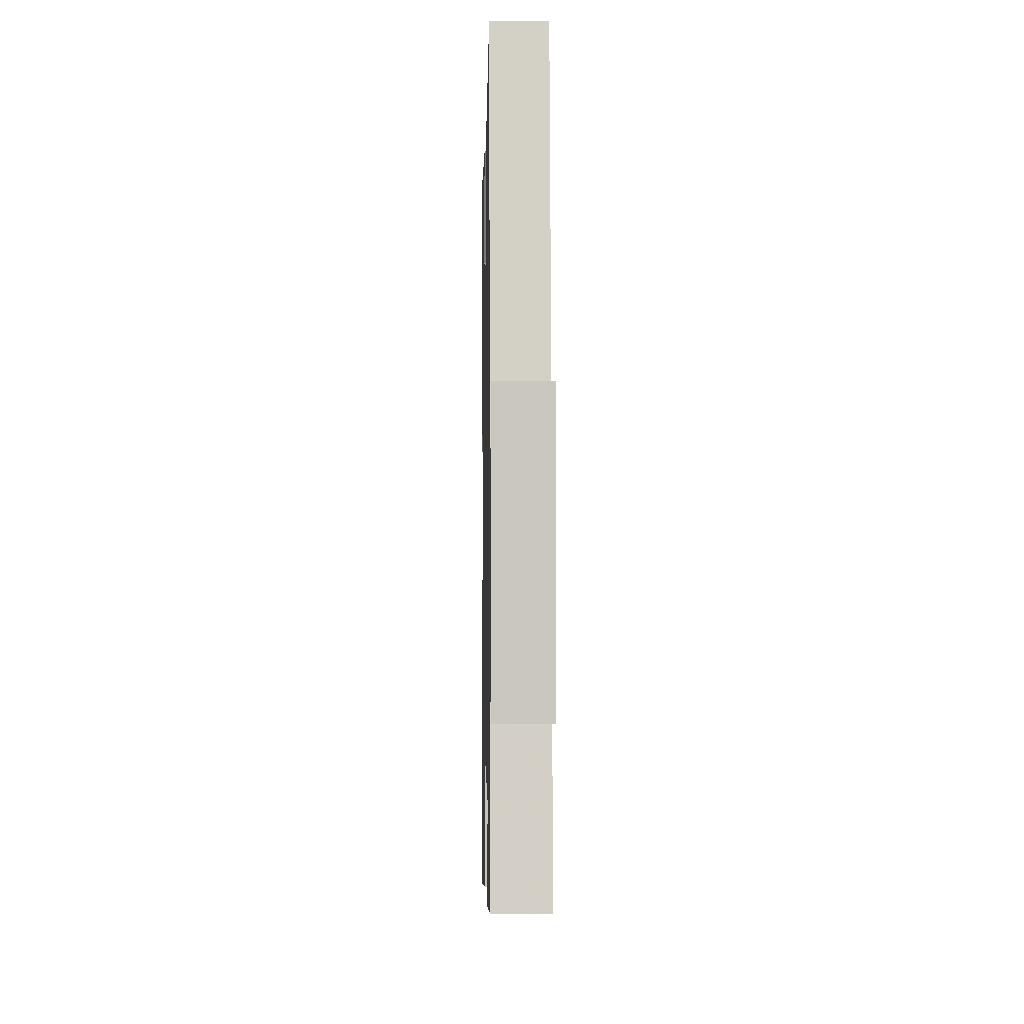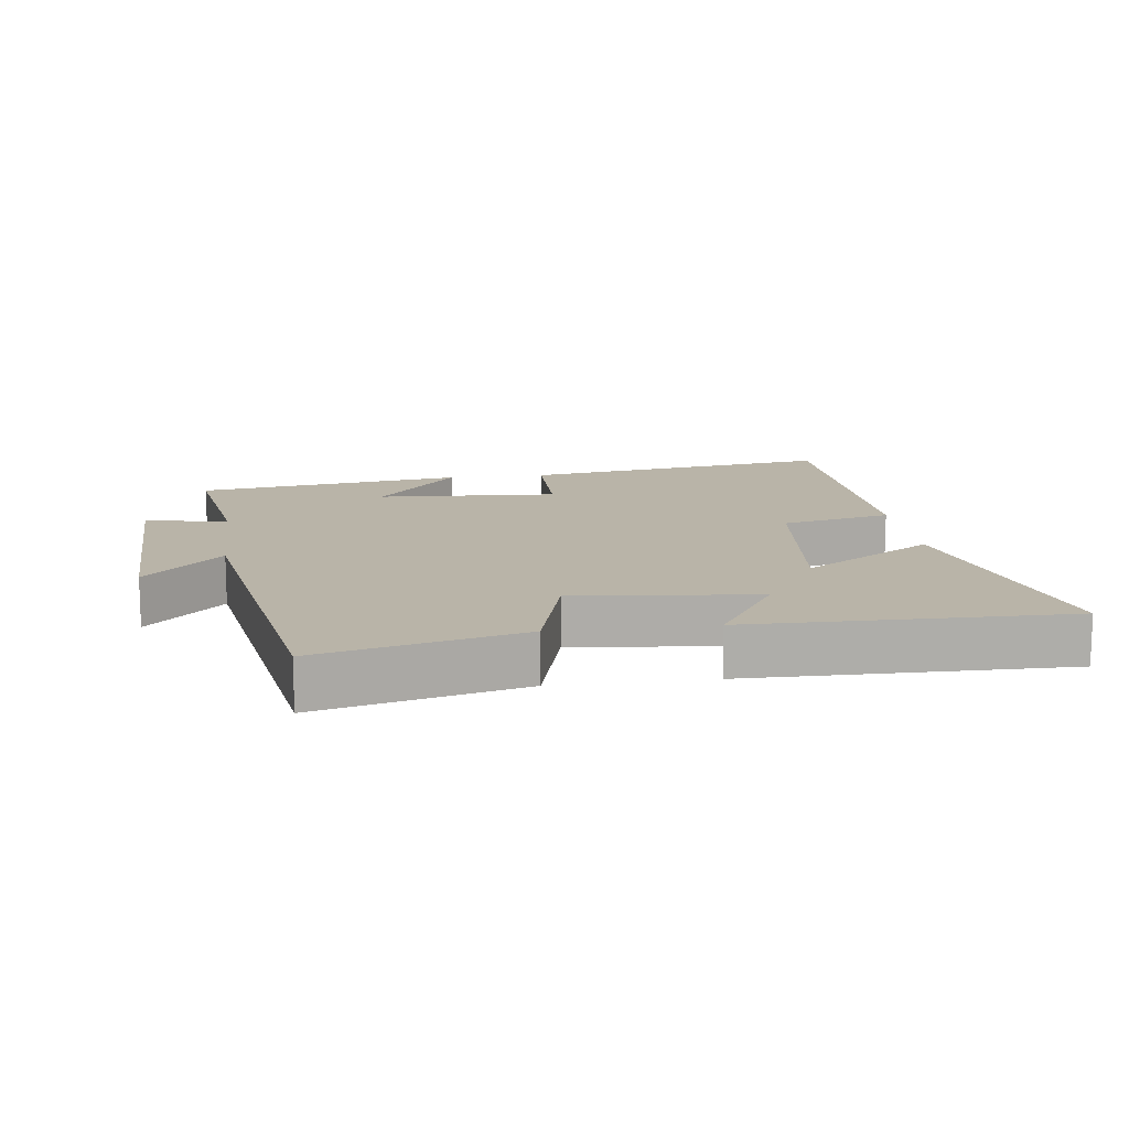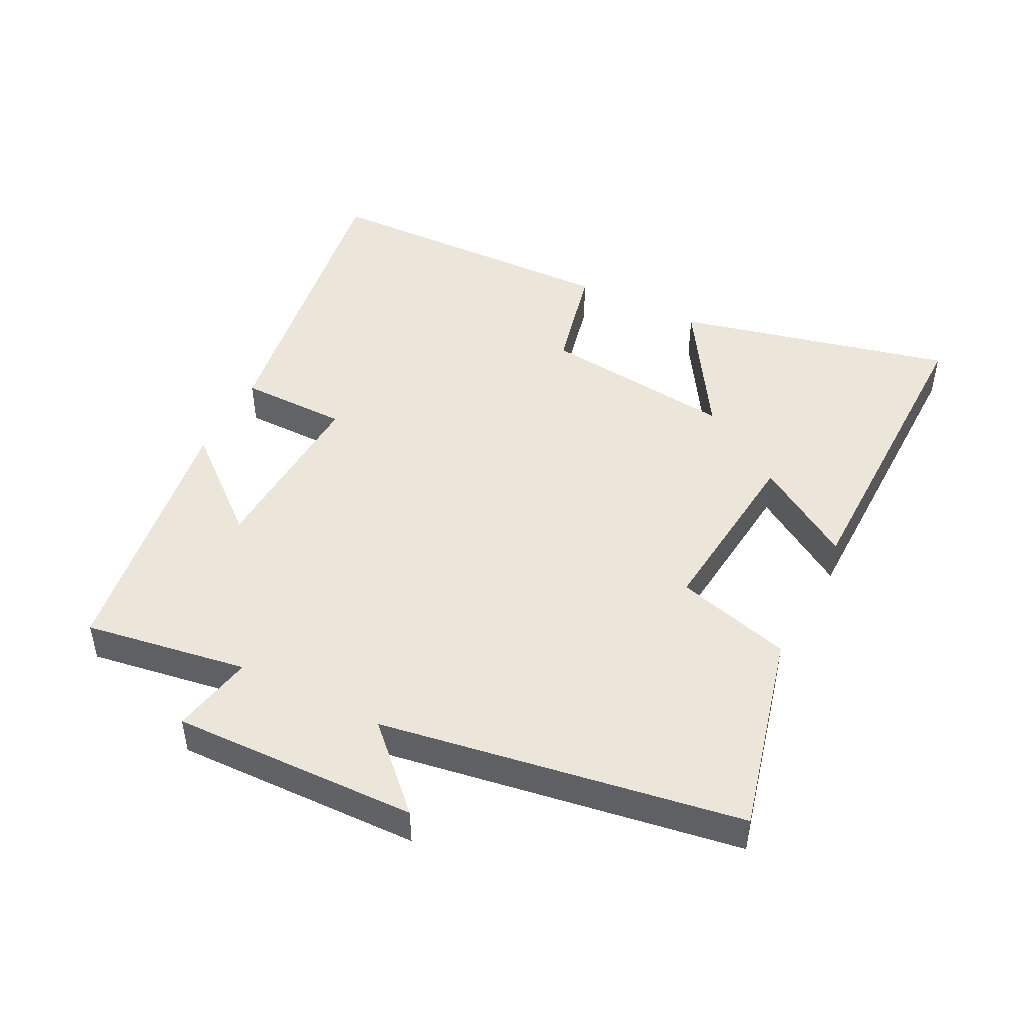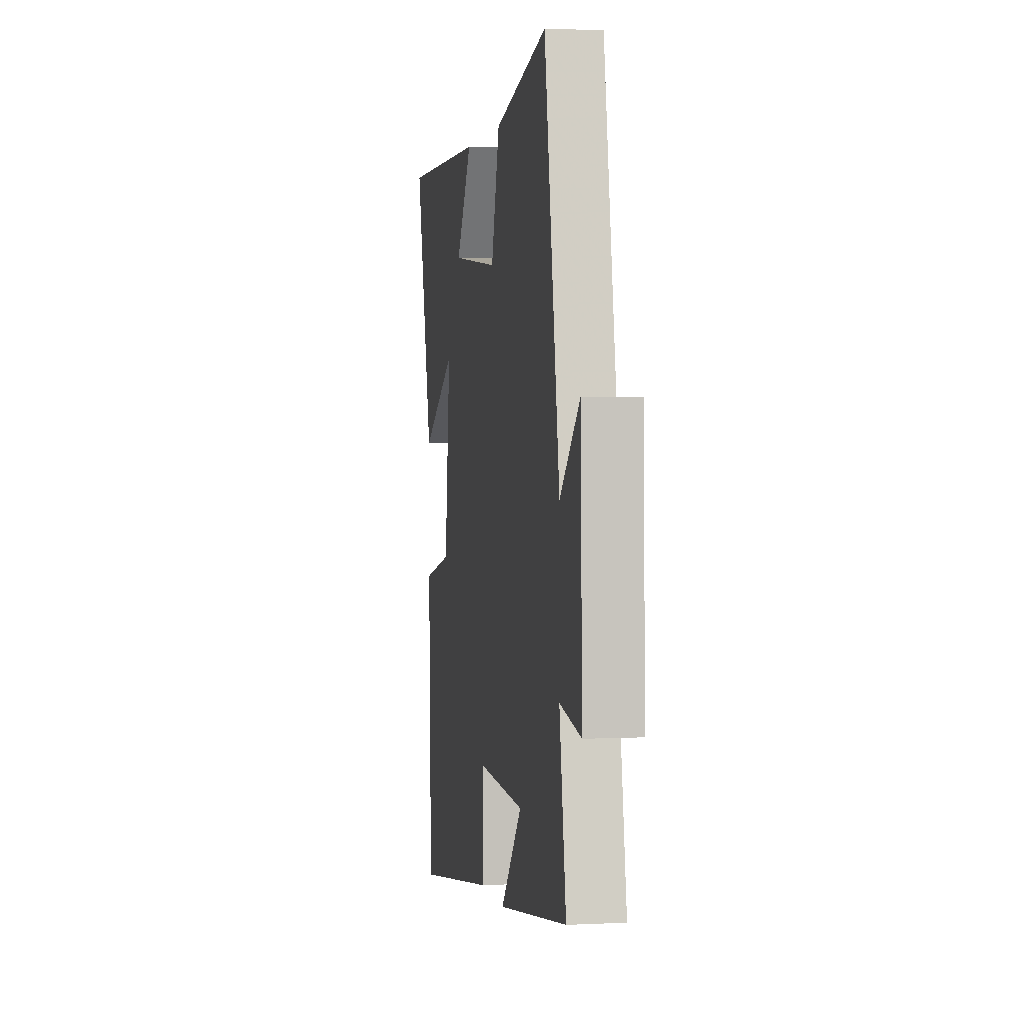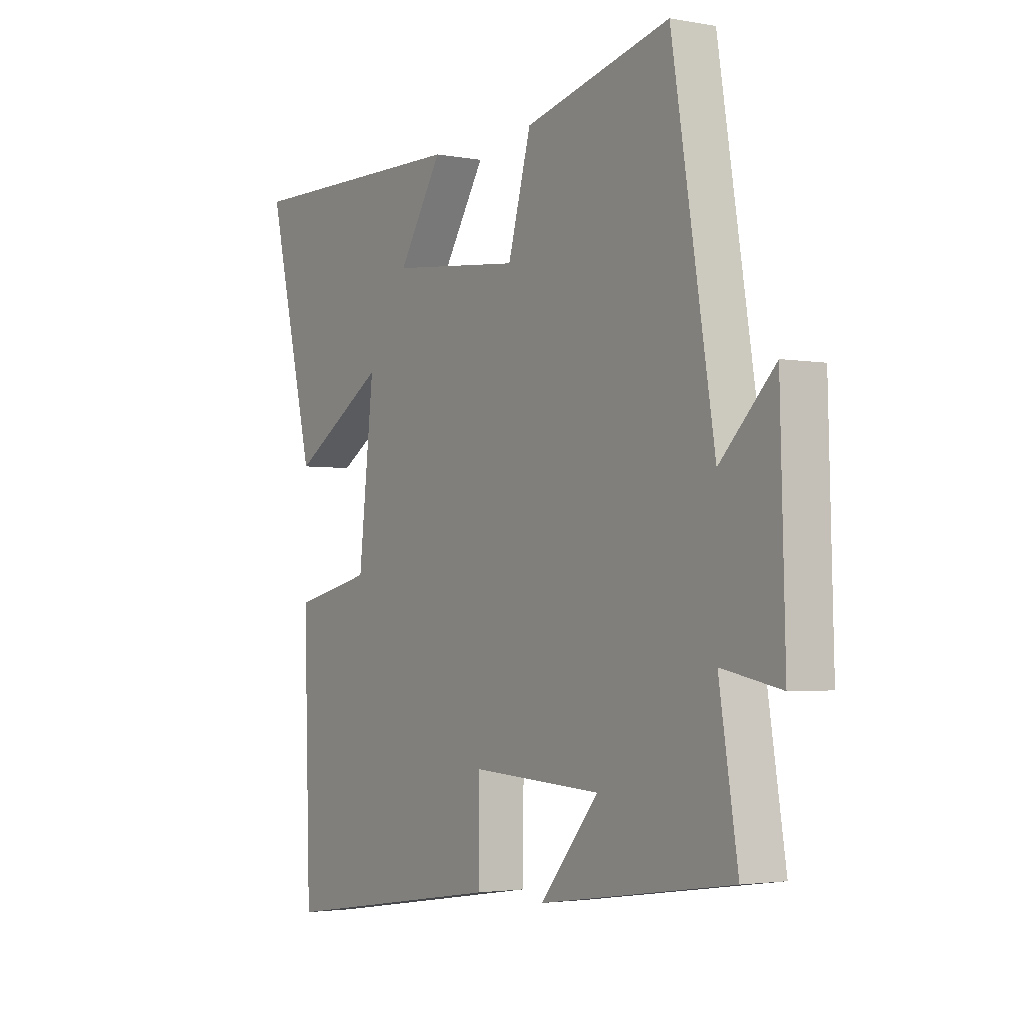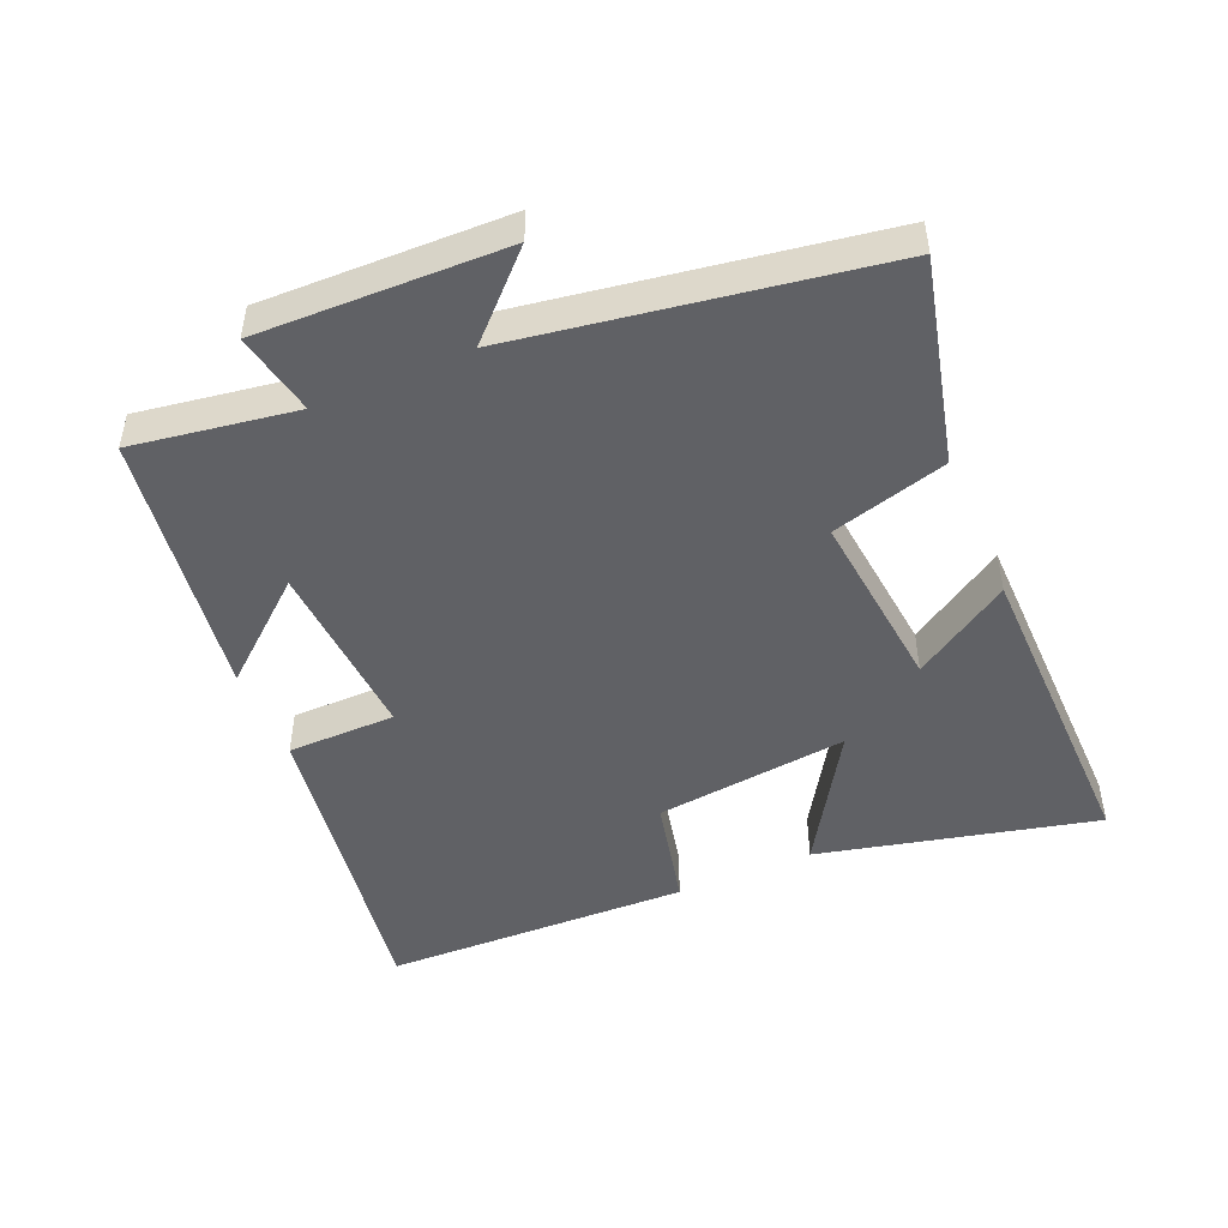
<metadata>
{"format":"obj","ext":"obj","renderer":"f3d","projection":"perspective","resolution":1024,"background":"white","views":[{"elev":0.4,"azim":-91.2,"up":"+Z"},{"elev":13.3,"azim":-7.5,"up":"+Y"},{"elev":47.3,"azim":-63.1,"up":"+Y"},{"elev":2.0,"azim":-100.4,"up":"+Z"},{"elev":-2.8,"azim":-123.0,"up":"+Z"},{"elev":-48.3,"azim":-66.7,"up":"+Y"}]}
</metadata>
<code>
v 0.486 0.07 -0.571
v 0.014 0.07 -0.5
v 0.013 0.07 -0.338
v -0.259 0.07 -0.354
v -0.136 0.07 -0.5
v -0.539 0.07 -0.442
v -0.5 0.07 -0.197
v -0.624 0.07 -0.222
v -0.614 0.07 0.148
v -0.5 0.07 0.033
v -0.412 0.07 0.576
v -0.108 0.07 0.5
v -0.06 0.07 0.326
v 0.214 0.07 0.354
v 0.122 0.07 0.5
v 0.599 0.07 0.505
v 0.5 0.07 0.091
v 0.302 0.07 0.215
v 0.334 0.07 -0.075
v 0.5 0.07 -0.113
v 0.486 0 -0.571
v 0.014 0 -0.5
v 0.013 0 -0.338
v -0.259 0 -0.354
v -0.136 0 -0.5
v -0.539 0 -0.442
v -0.5 0 -0.197
v -0.624 0 -0.222
v -0.614 0 0.148
v -0.5 0 0.033
v -0.412 0 0.576
v -0.108 0 0.5
v -0.06 0 0.326
v 0.214 0 0.354
v 0.122 0 0.5
v 0.599 0 0.505
v 0.5 0 0.091
v 0.302 0 0.215
v 0.334 0 -0.075
v 0.5 0 -0.113
f 19 20 1 2
f 18 19 2 3
f 15 16 17 18
f 14 15 18
f 13 14 18 3
f 10 11 12 13
f 10 13 3 4
f 7 8 9 10
f 7 10 4
f 4 5 6 7
f 22 21 40 39
f 23 22 39 38
f 38 37 36 35
f 38 35 34
f 23 38 34 33
f 33 32 31 30
f 24 23 33 30
f 30 29 28 27
f 24 30 27
f 27 26 25 24
f 1 21 22 2
f 2 22 23 3
f 3 23 24 4
f 4 24 25 5
f 5 25 26 6
f 6 26 27 7
f 7 27 28 8
f 8 28 29 9
f 9 29 30 10
f 10 30 31 11
f 11 31 32 12
f 12 32 33 13
f 13 33 34 14
f 14 34 35 15
f 15 35 36 16
f 16 36 37 17
f 17 37 38 18
f 18 38 39 19
f 19 39 40 20
f 20 40 21 1

</code>
